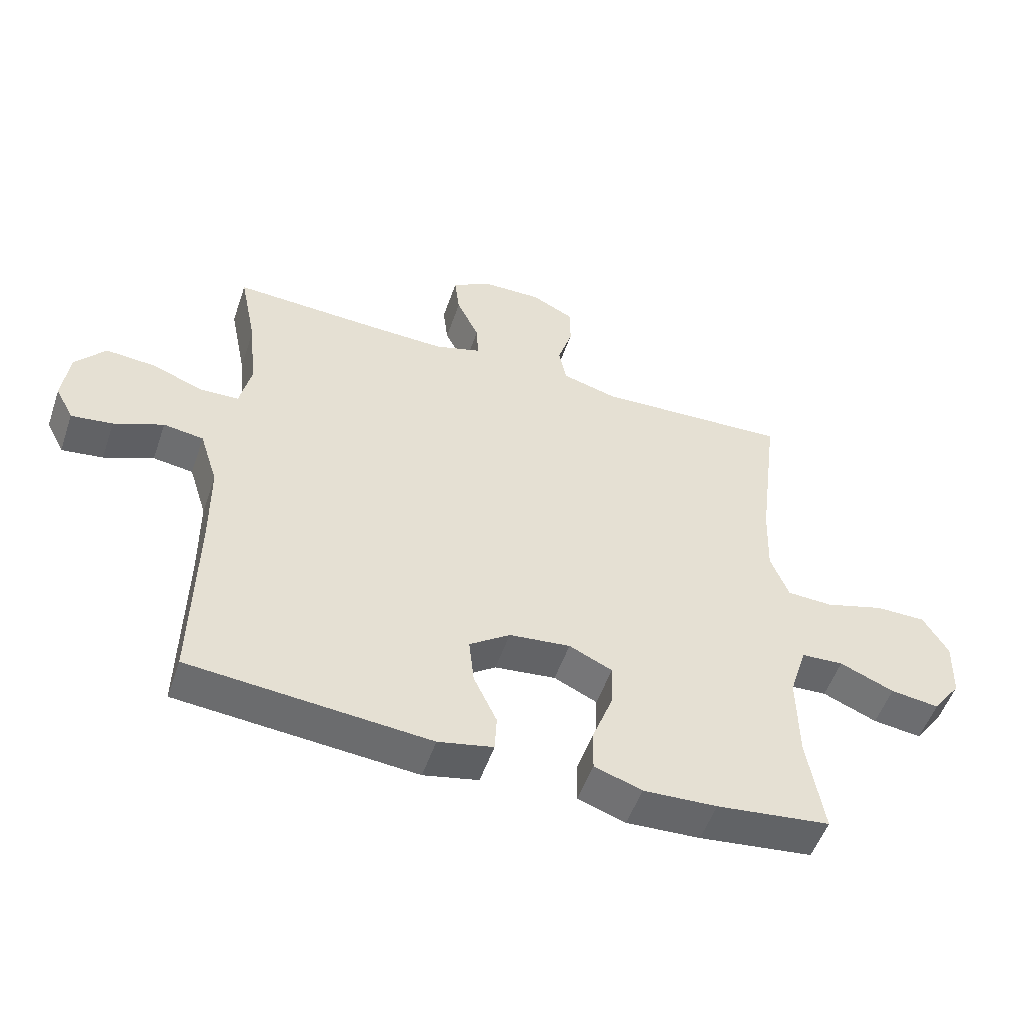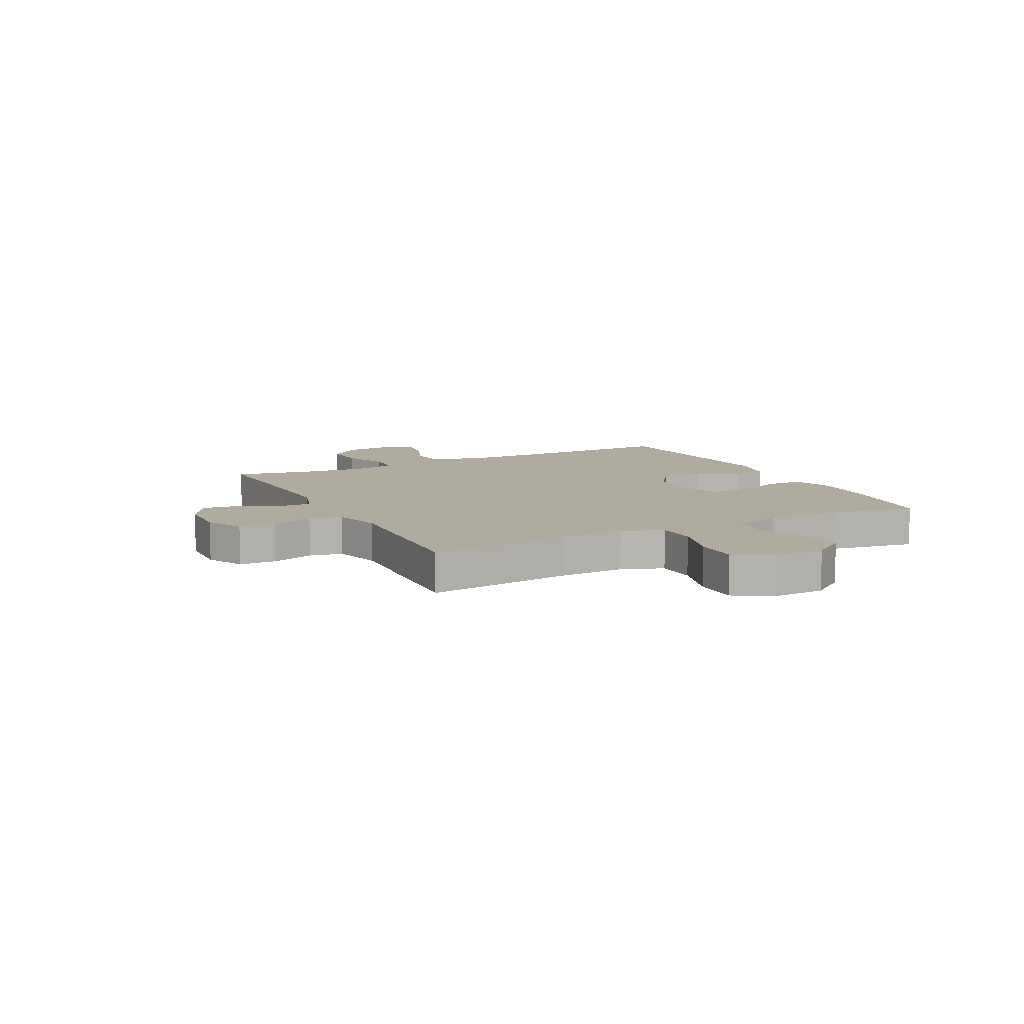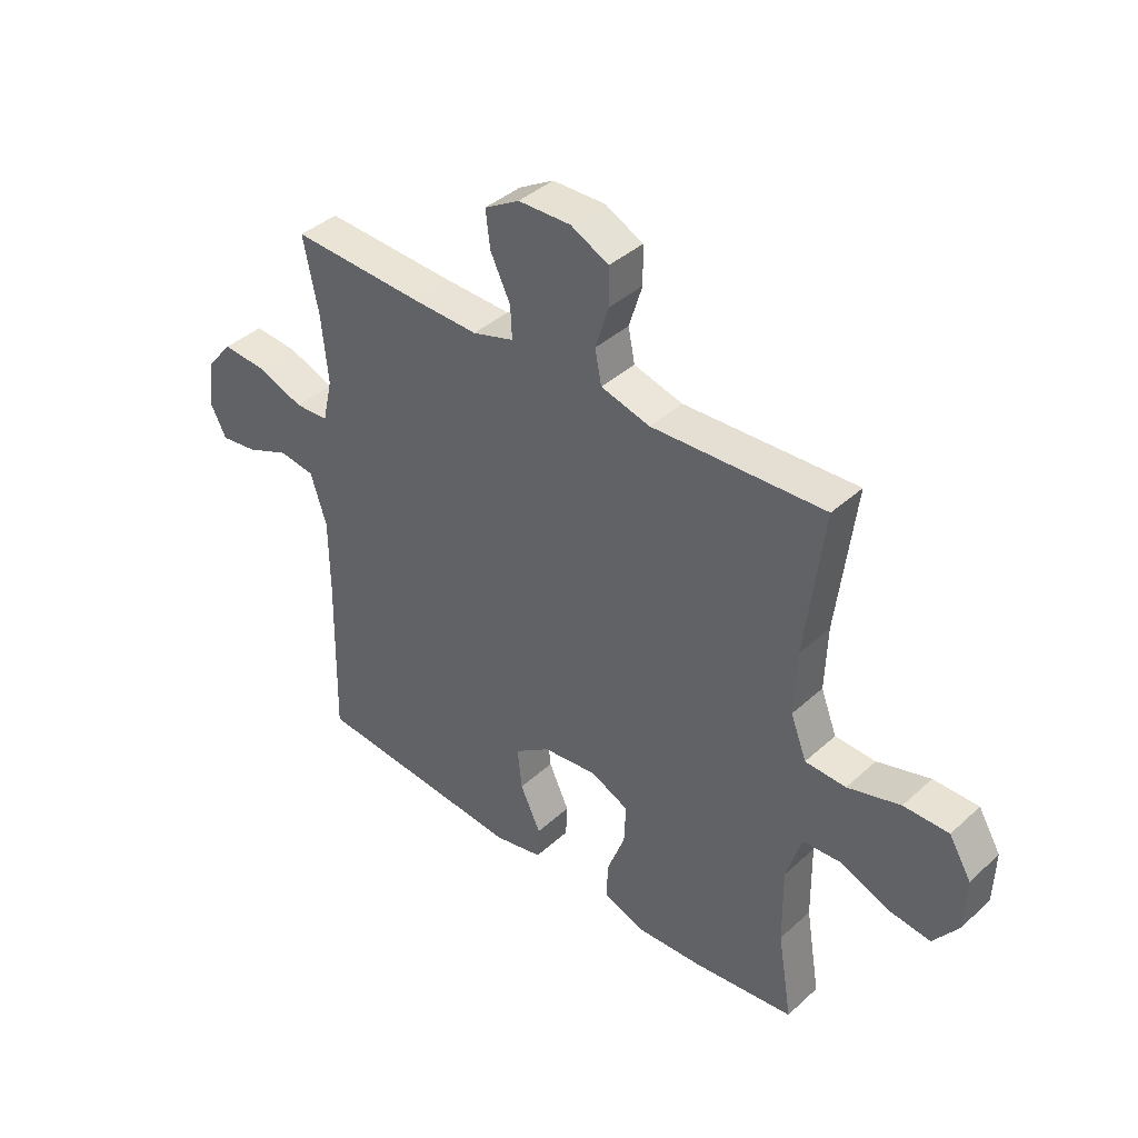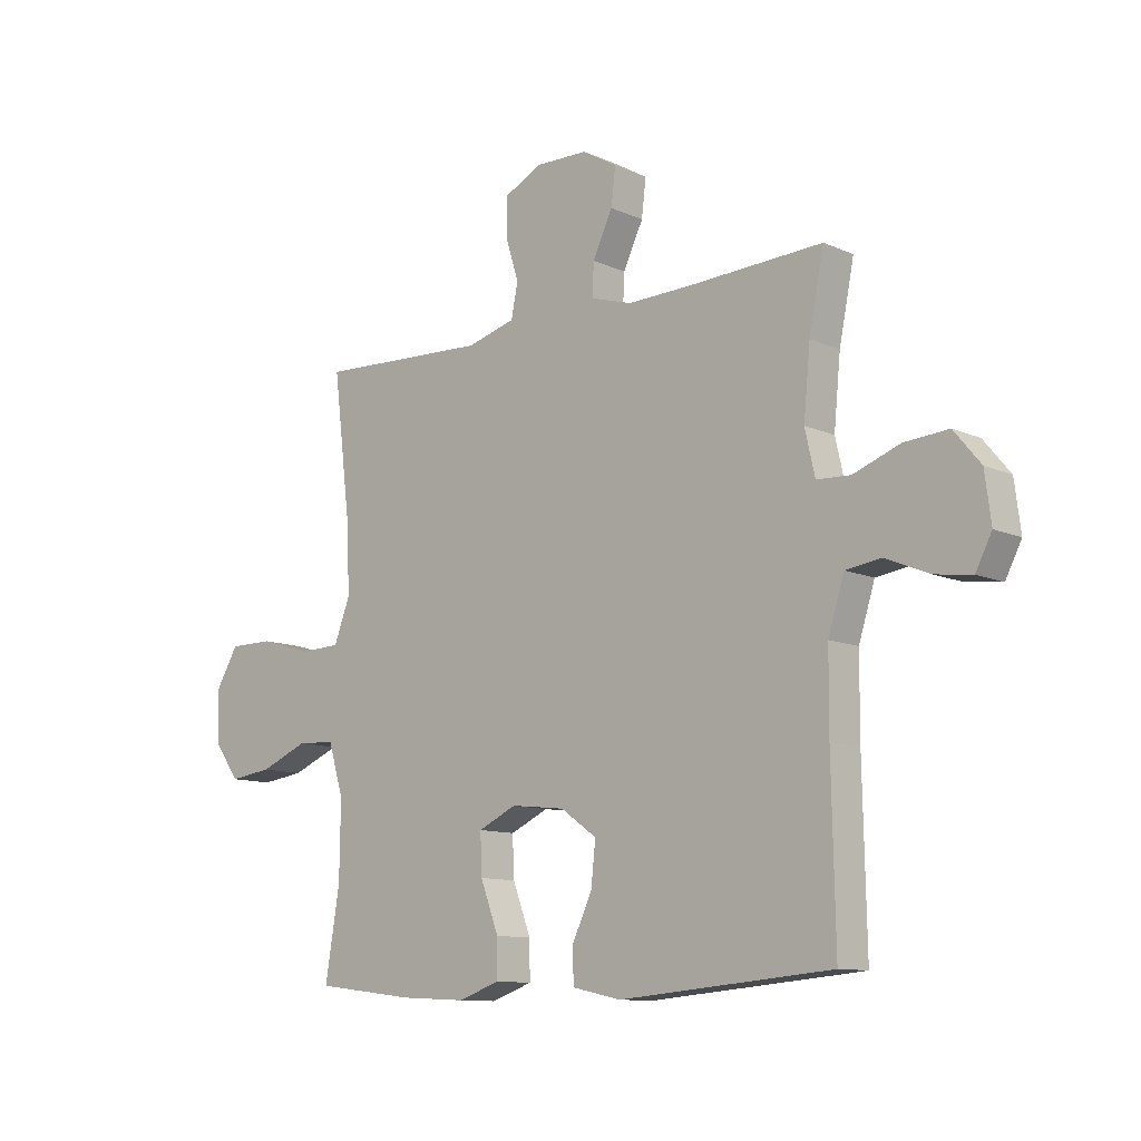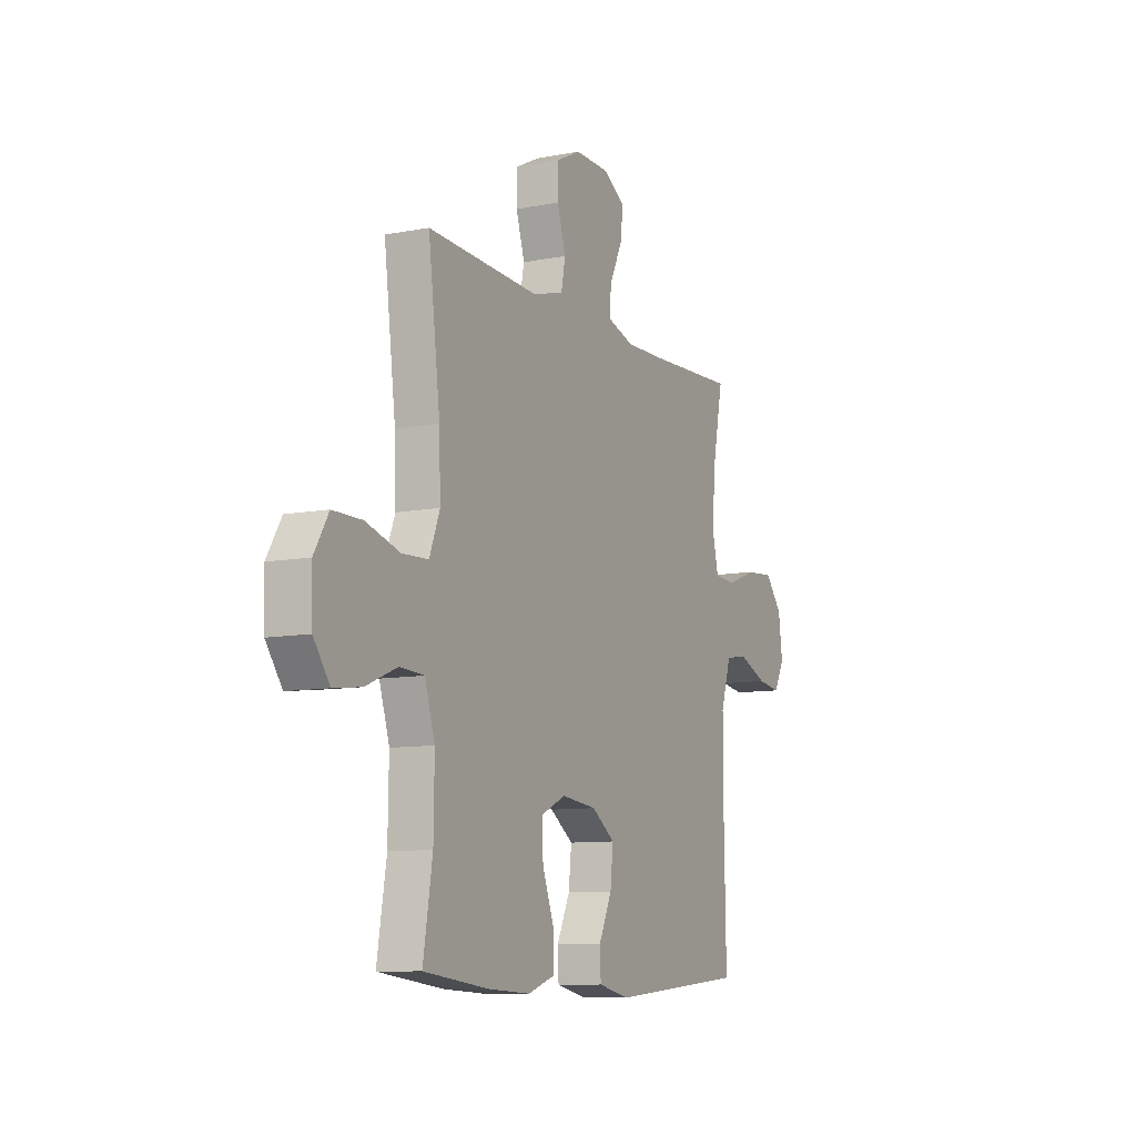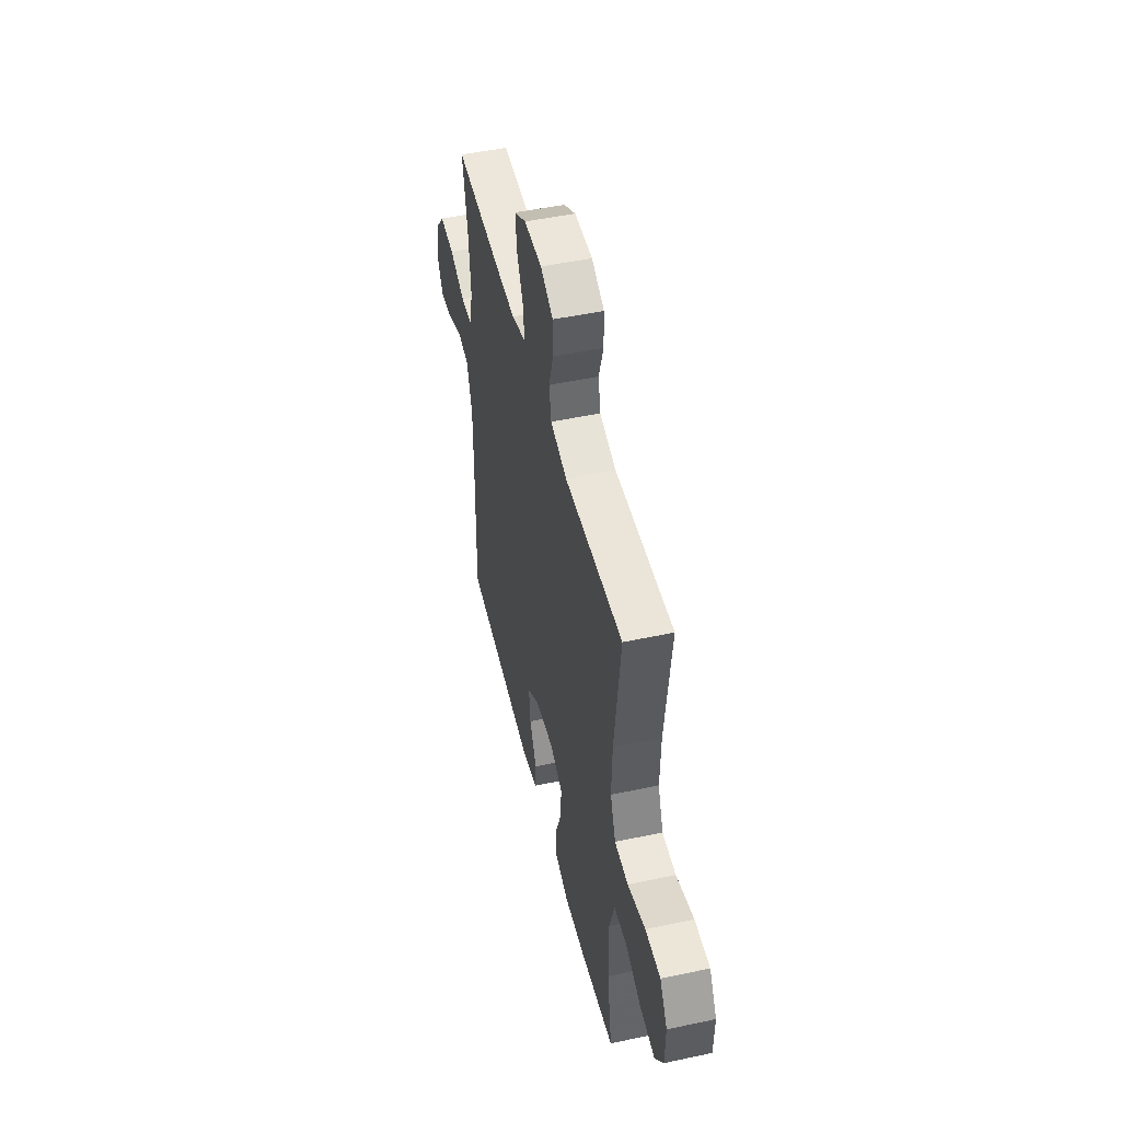
<metadata>
{"format":"obj","ext":"obj","renderer":"f3d","projection":"perspective","resolution":1024,"background":"white","views":[{"elev":-52.6,"azim":-18.8,"up":"+Z"},{"elev":9.6,"azim":63.2,"up":"+Y"},{"elev":40.0,"azim":42.0,"up":"+Z"},{"elev":-11.0,"azim":-137.5,"up":"+Z"},{"elev":-9.6,"azim":116.7,"up":"+Z"},{"elev":48.7,"azim":76.6,"up":"+Z"}]}
</metadata>
<code>
v 0.5 0.07 -0.5
v 0.318 0.07 -0.522
v 0.2 0.07 -0.528
v 0.124 0.07 -0.502
v 0.125 0.07 -0.435
v 0.158 0.07 -0.348
v 0.161 0.07 -0.276
v 0.092 0.07 -0.244
v -0.006 0.07 -0.255
v -0.071 0.07 -0.301
v -0.063 0.07 -0.376
v -0.026 0.07 -0.455
v -0.029 0.07 -0.514
v -0.117 0.07 -0.533
v -0.5 0.07 -0.5
v -0.494 0.07 -0.199
v -0.495 0.07 -0.06
v -0.524 0.07 0.032
v -0.588 0.07 0.041
v -0.667 0.07 0.008
v -0.733 0.07 -0.001
v -0.762 0.07 0.055
v -0.751 0.07 0.141
v -0.703 0.07 0.199
v -0.624 0.07 0.193
v -0.54 0.07 0.162
v -0.479 0.07 0.165
v -0.461 0.07 0.244
v -0.473 0.07 0.366
v -0.5 0.07 0.5
v -0.261 0.07 0.489
v -0.142 0.07 0.486
v -0.067 0.07 0.509
v -0.07 0.07 0.567
v -0.106 0.07 0.642
v -0.114 0.07 0.708
v -0.051 0.07 0.745
v 0.044 0.07 0.747
v 0.112 0.07 0.713
v 0.113 0.07 0.646
v 0.089 0.07 0.569
v 0.101 0.07 0.509
v 0.189 0.07 0.485
v 0.5 0.07 0.5
v 0.467 0.07 0.234
v 0.463 0.07 0.118
v 0.492 0.07 0.043
v 0.565 0.07 0.04
v 0.66 0.07 0.068
v 0.741 0.07 0.068
v 0.781 0.07 0.001
v 0.778 0.07 -0.094
v 0.733 0.07 -0.156
v 0.655 0.07 -0.146
v 0.568 0.07 -0.11
v 0.5 0.07 -0.114
v 0.472 0.07 -0.204
v 0.474 0.07 -0.342
v 0.5 0 -0.5
v 0.318 0 -0.522
v 0.2 0 -0.528
v 0.124 0 -0.502
v 0.125 0 -0.435
v 0.158 0 -0.348
v 0.161 0 -0.276
v 0.092 0 -0.244
v -0.006 0 -0.255
v -0.071 0 -0.301
v -0.063 0 -0.376
v -0.026 0 -0.455
v -0.029 0 -0.514
v -0.117 0 -0.533
v -0.5 0 -0.5
v -0.494 0 -0.199
v -0.495 0 -0.06
v -0.524 0 0.032
v -0.588 0 0.041
v -0.667 0 0.008
v -0.733 0 -0.001
v -0.762 0 0.055
v -0.751 0 0.141
v -0.703 0 0.199
v -0.624 0 0.193
v -0.54 0 0.162
v -0.479 0 0.165
v -0.461 0 0.244
v -0.473 0 0.366
v -0.5 0 0.5
v -0.261 0 0.489
v -0.142 0 0.486
v -0.067 0 0.509
v -0.07 0 0.567
v -0.106 0 0.642
v -0.114 0 0.708
v -0.051 0 0.745
v 0.044 0 0.747
v 0.112 0 0.713
v 0.113 0 0.646
v 0.089 0 0.569
v 0.101 0 0.509
v 0.189 0 0.485
v 0.5 0 0.5
v 0.467 0 0.234
v 0.463 0 0.118
v 0.492 0 0.043
v 0.565 0 0.04
v 0.66 0 0.068
v 0.741 0 0.068
v 0.781 0 0.001
v 0.778 0 -0.094
v 0.733 0 -0.156
v 0.655 0 -0.146
v 0.568 0 -0.11
v 0.5 0 -0.114
v 0.472 0 -0.204
v 0.474 0 -0.342
f 52 53 54 55
f 52 55 56
f 51 52 56
f 48 49 50 51
f 47 48 51 56
f 46 47 56 57
f 43 44 45
f 42 43 45 46
f 38 39 40 41
f 38 41 42
f 37 38 42
f 34 35 36 37
f 33 34 37 42
f 32 33 42 46
f 29 30 31
f 28 29 31 32
f 27 28 32 46
f 23 24 25 26
f 19 20 21 22
f 19 22 23 26
f 13 14 15 16
f 11 12 13 16
f 10 11 16 17
f 9 10 17 18
f 3 4 5 6
f 3 6 7
f 58 1 2 3
f 58 3 7
f 57 58 7 8
f 46 57 8
f 18 19 26 27
f 18 27 46
f 8 9 18 46
f 113 112 111 110
f 114 113 110
f 114 110 109
f 109 108 107 106
f 114 109 106 105
f 115 114 105 104
f 103 102 101
f 104 103 101 100
f 99 98 97 96
f 100 99 96
f 100 96 95
f 95 94 93 92
f 100 95 92 91
f 104 100 91 90
f 89 88 87
f 90 89 87 86
f 104 90 86 85
f 84 83 82 81
f 80 79 78 77
f 84 81 80 77
f 74 73 72 71
f 74 71 70 69
f 75 74 69 68
f 76 75 68 67
f 64 63 62 61
f 65 64 61
f 61 60 59 116
f 65 61 116
f 66 65 116 115
f 66 115 104
f 85 84 77 76
f 104 85 76
f 104 76 67 66
f 1 59 60 2
f 2 60 61 3
f 3 61 62 4
f 4 62 63 5
f 5 63 64 6
f 6 64 65 7
f 7 65 66 8
f 8 66 67 9
f 9 67 68 10
f 10 68 69 11
f 11 69 70 12
f 12 70 71 13
f 13 71 72 14
f 14 72 73 15
f 15 73 74 16
f 16 74 75 17
f 17 75 76 18
f 18 76 77 19
f 19 77 78 20
f 20 78 79 21
f 21 79 80 22
f 22 80 81 23
f 23 81 82 24
f 24 82 83 25
f 25 83 84 26
f 26 84 85 27
f 27 85 86 28
f 28 86 87 29
f 29 87 88 30
f 30 88 89 31
f 31 89 90 32
f 32 90 91 33
f 33 91 92 34
f 34 92 93 35
f 35 93 94 36
f 36 94 95 37
f 37 95 96 38
f 38 96 97 39
f 39 97 98 40
f 40 98 99 41
f 41 99 100 42
f 42 100 101 43
f 43 101 102 44
f 44 102 103 45
f 45 103 104 46
f 46 104 105 47
f 47 105 106 48
f 48 106 107 49
f 49 107 108 50
f 50 108 109 51
f 51 109 110 52
f 52 110 111 53
f 53 111 112 54
f 54 112 113 55
f 55 113 114 56
f 56 114 115 57
f 57 115 116 58
f 58 116 59 1

</code>
